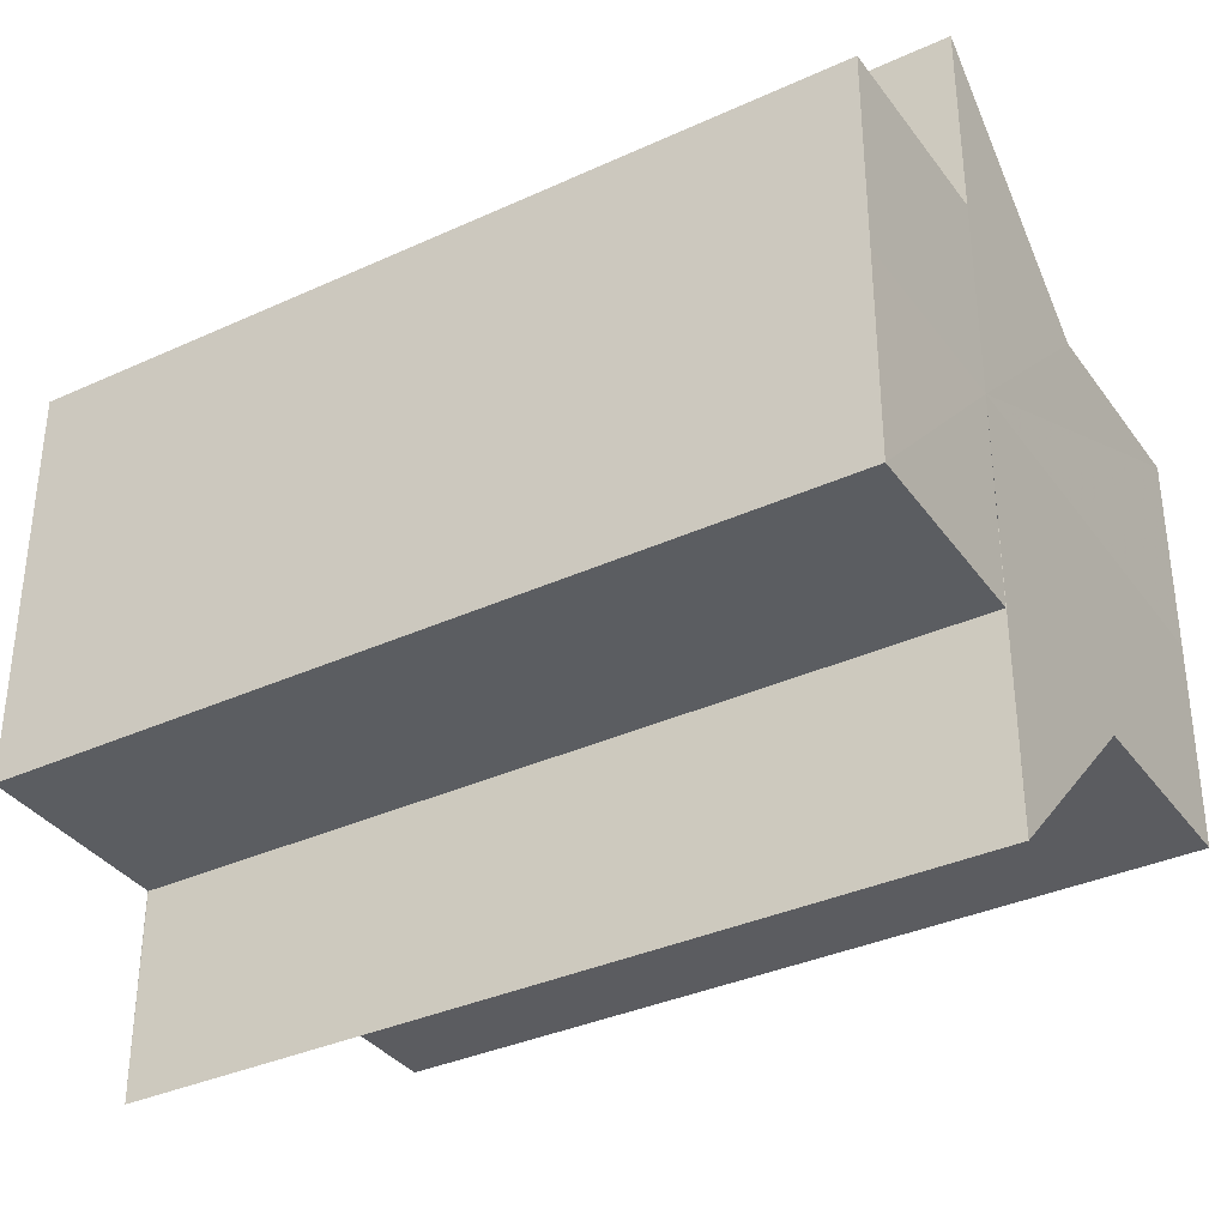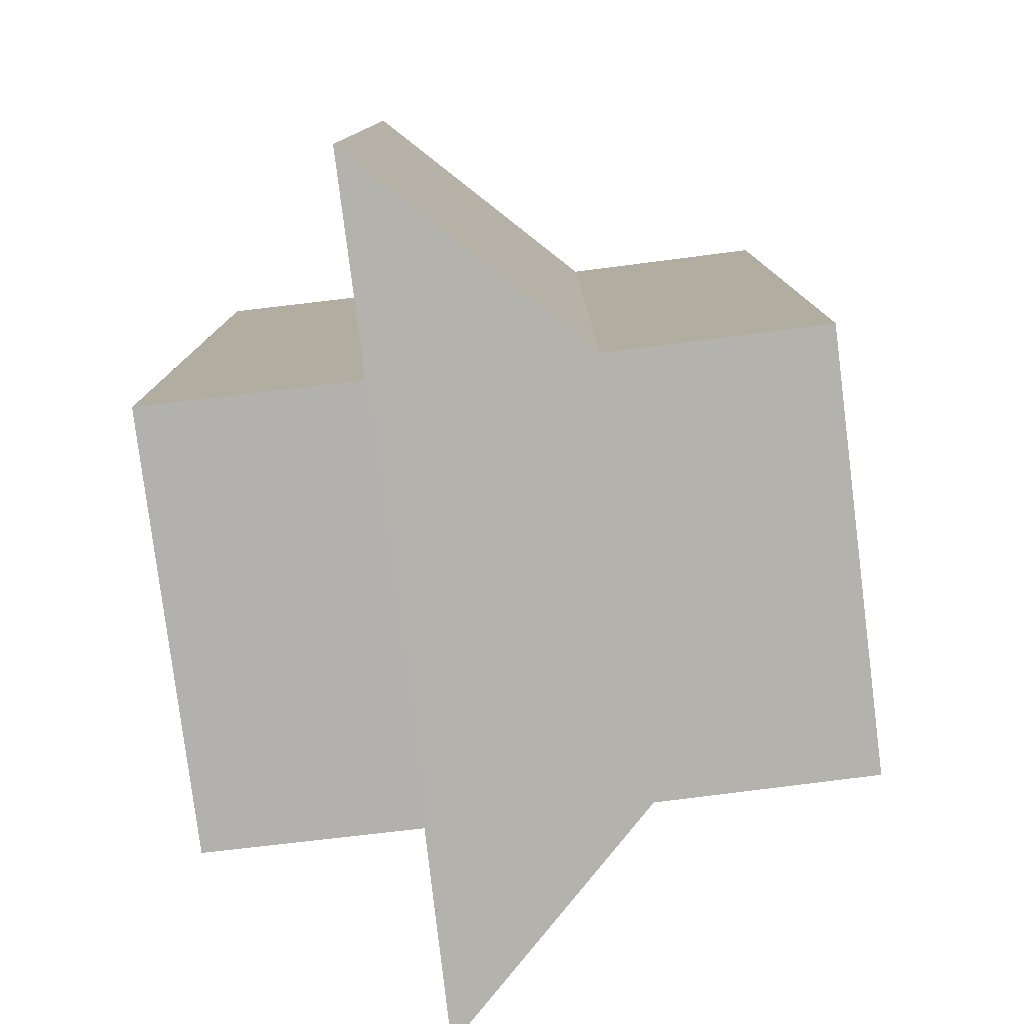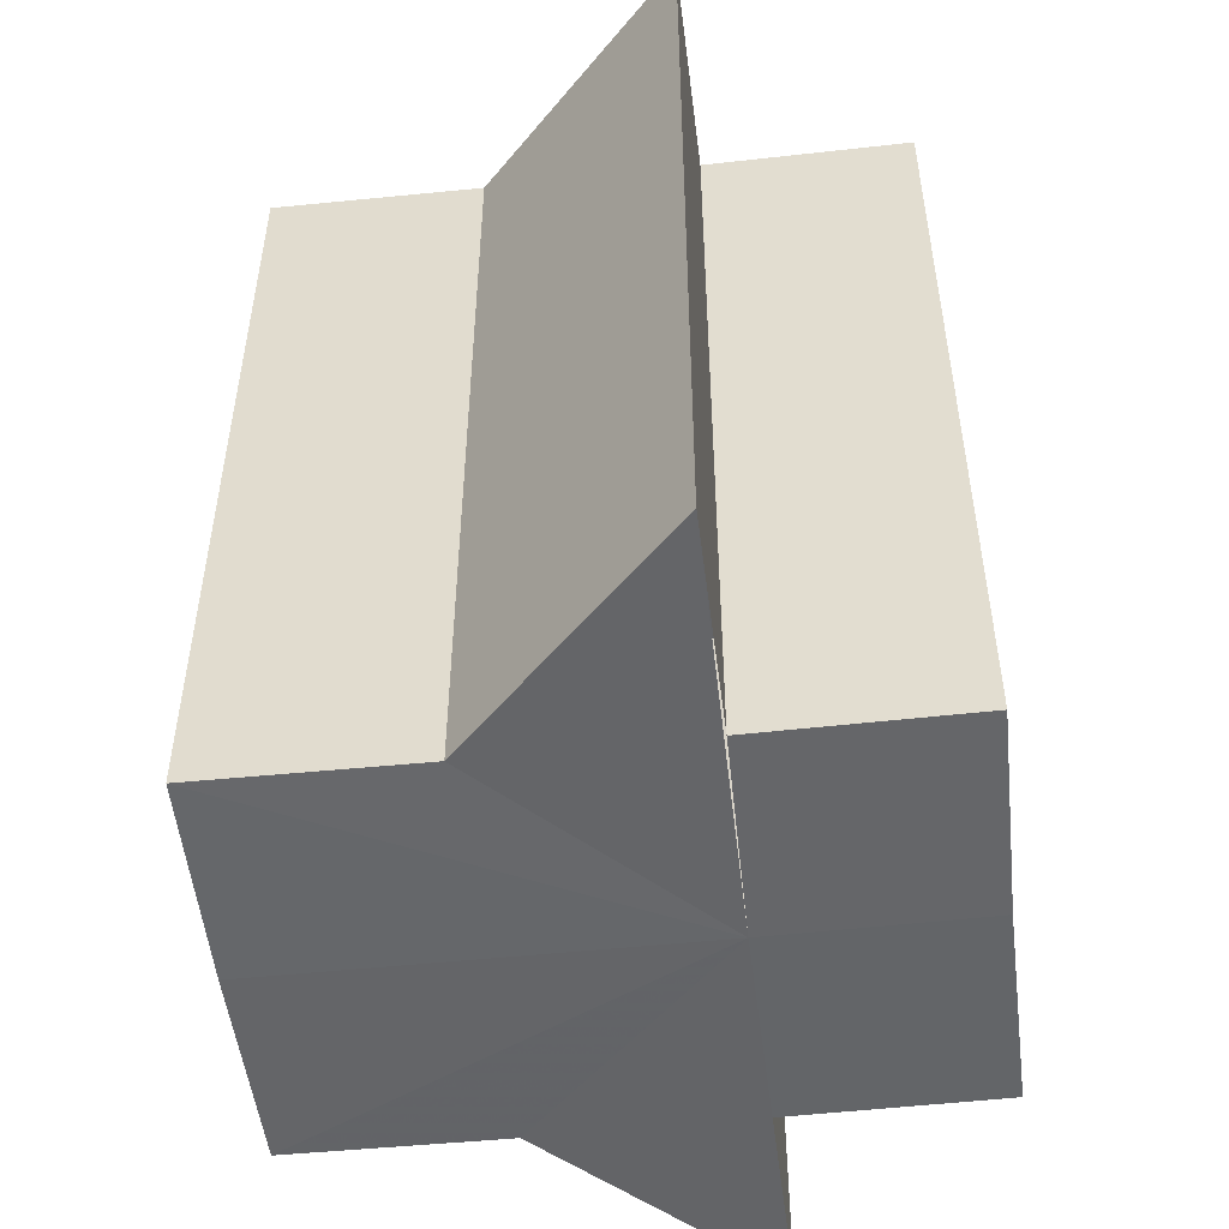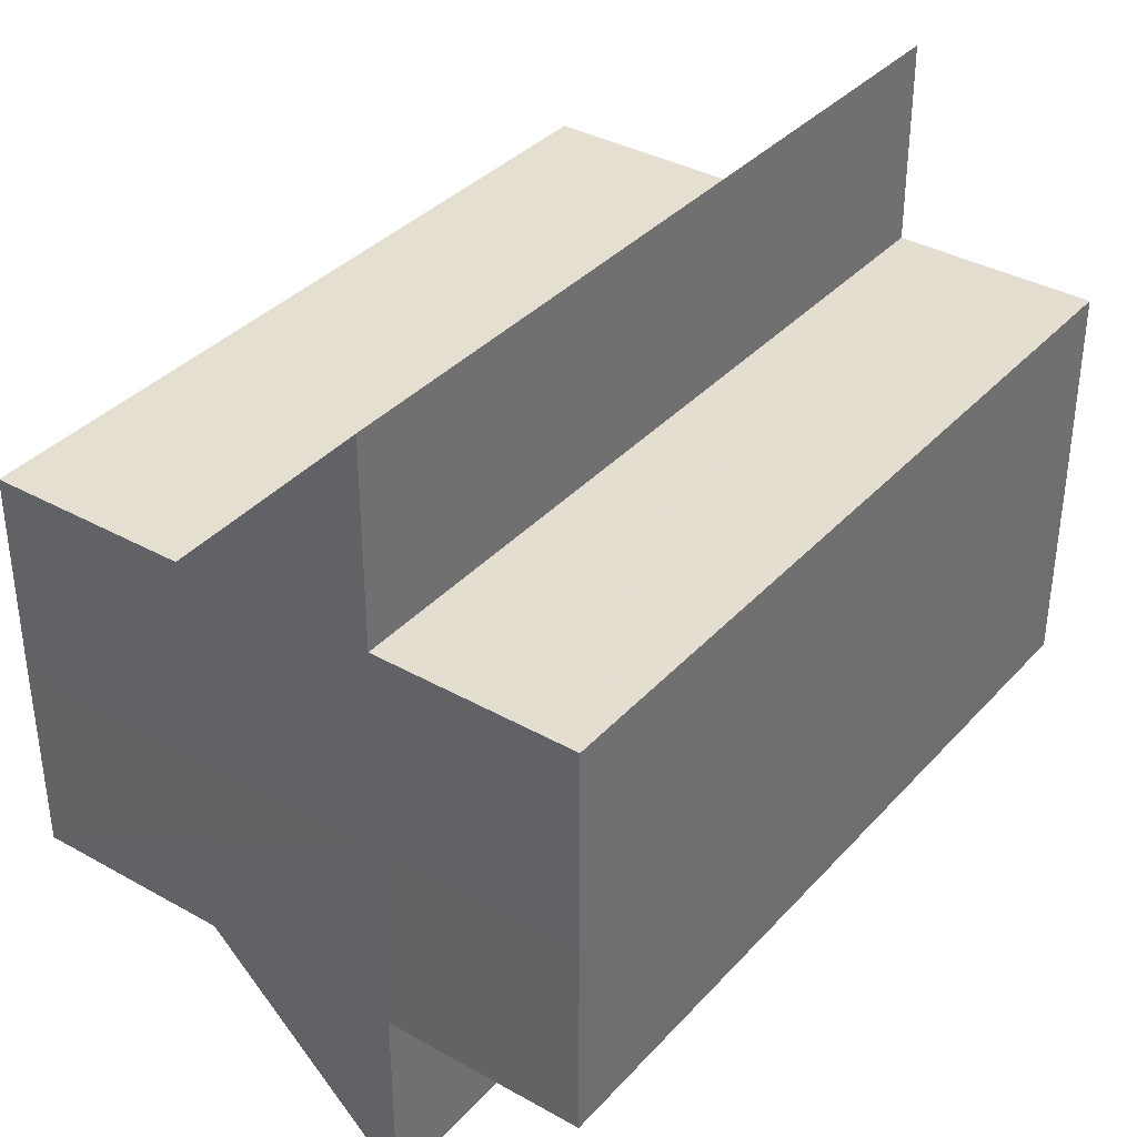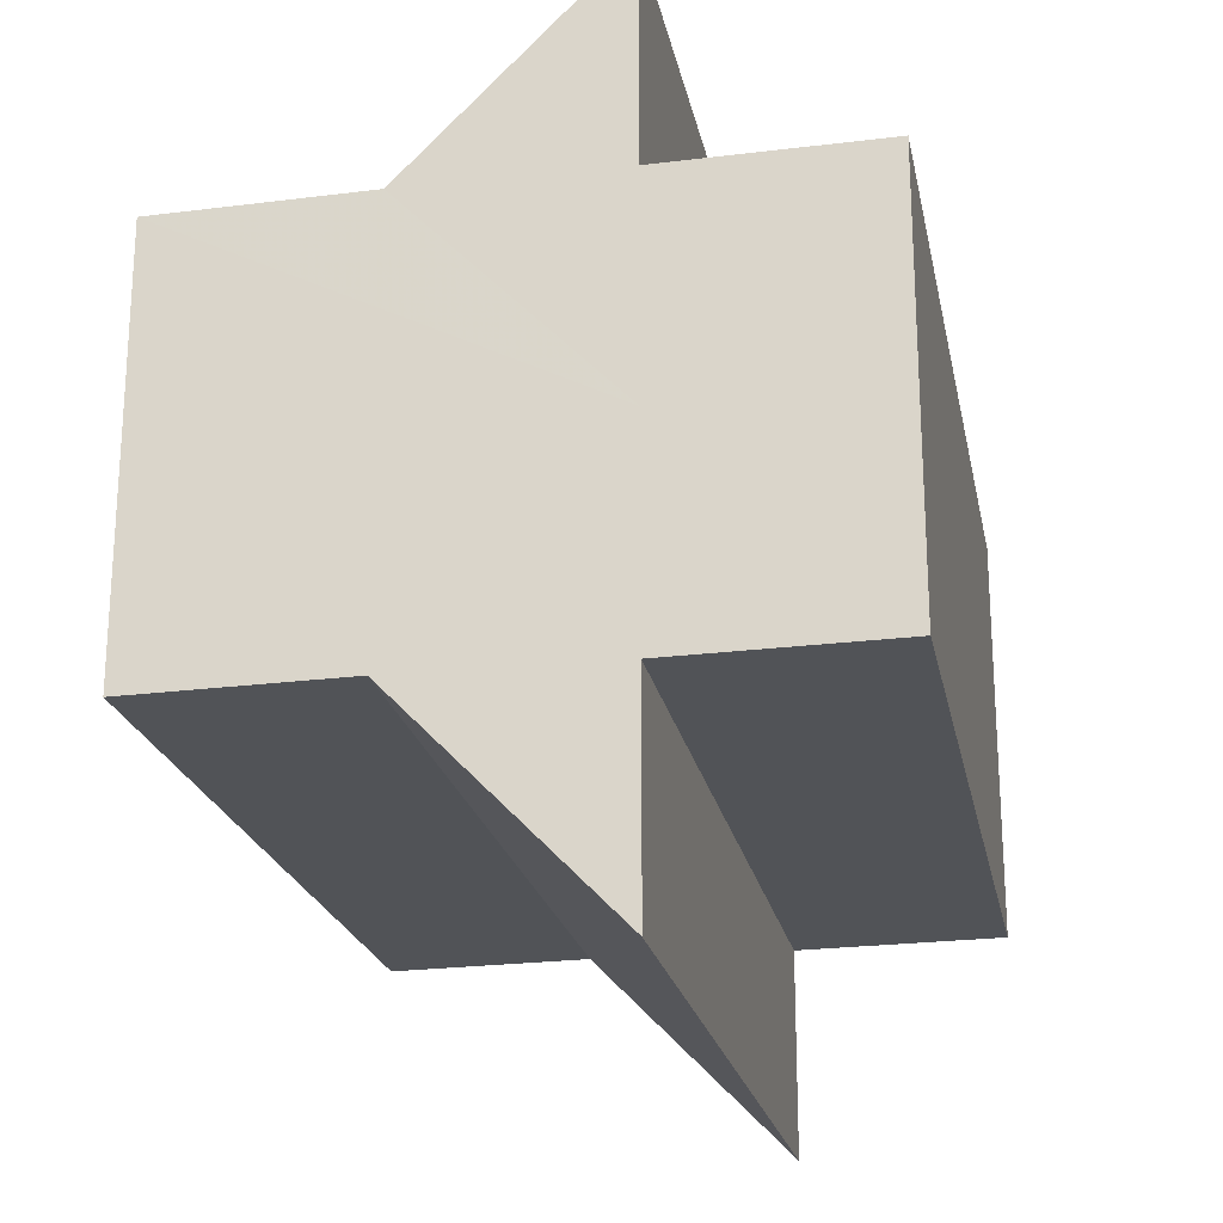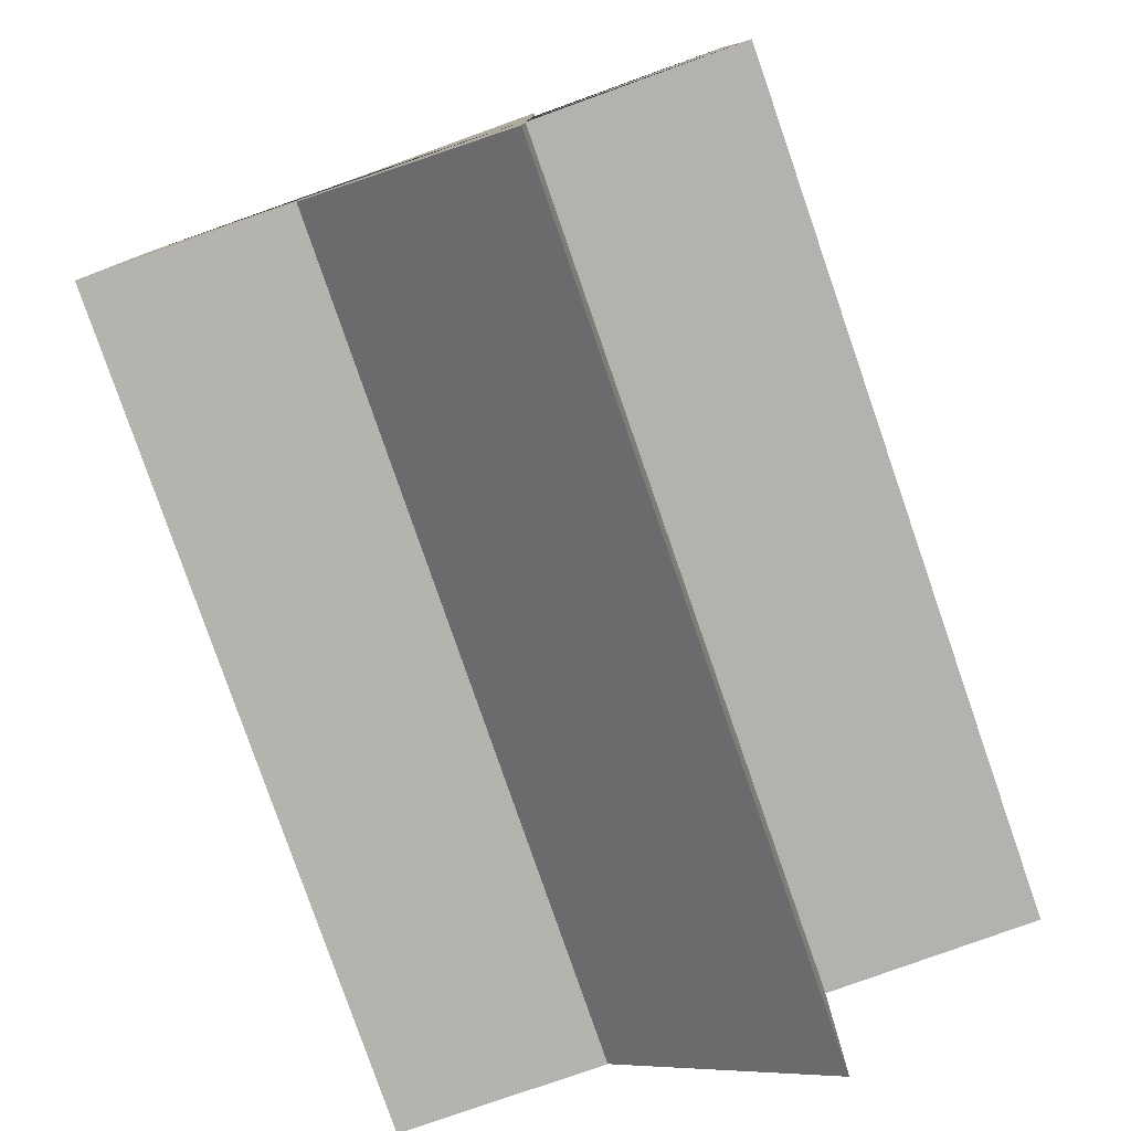
<metadata>
{"format":"obj","ext":"obj","renderer":"f3d","projection":"perspective","resolution":1024,"background":"white","views":[{"elev":-35.3,"azim":121.1,"up":"+Y"},{"elev":-79.4,"azim":-173.1,"up":"+Z"},{"elev":-51.5,"azim":6.7,"up":"+Z"},{"elev":36.2,"azim":36.2,"up":"+Y"},{"elev":-21.8,"azim":11.1,"up":"+Y"},{"elev":-79.8,"azim":19.3,"up":"+Y"}]}
</metadata>
<code>
o 9479
v 2223 1883 20.29
v 2223 1883 20.29
v 2223 1883 20.33
v 2223 1883 20.29
v 2223 1883 20.33
v 2223 1883 20.29
v 2223 1883 20.33
v 2223 1883 20.29
v 2223 1883 20.33
v 2223 1883 20.29
v 2223 1883 20.29
v 2223 1883 20.29
v 2223 1883 20.29
v 2223 1883 20.33
v 2223 1883 20.33
v 2223 1883 20.29
v 2223 1883 20.33
v 2223 1883 20.33
v 2223 1883 20.29
v 2223 1883 20.33
v 2223 1883 20.29
v 2223 1883 20.29
v 2223 1883 20.29
v 2223 1883 20.29
v 2223 1883 20.29
v 2223 1883 20.33
v 2223 1883 20.33
v 2223 1883 20.33
v 2223 1883 20.33
v 2223 1883 20.29
v 2223 1883 20.29
v 2223 1883 20.29
v 2223 1883 20.29
v 2223 1883 20.33
v 2223 1883 20.29
v 2223 1883 20.29
v 2223 1883 20.29
v 2223 1883 20.29
v 2223 1883 20.29
v 2223 1883 20.33
v 2223 1883 20.33
v 2223 1883 20.29
v 2223 1883 20.29
v 2223 1883 20.33
v 2223 1883 20.33
v 2223 1883 20.33
v 2223 1883 20.33
v 2223 1883 20.29
v 2223 1883 20.29
v 2223 1883 20.33
v 2223 1883 20.29
v 2223 1883 20.29
v 2223 1883 20.29
v 2223 1883 20.29
v 2223 1883 20.33
v 2223 1883 20.29
v 2223 1883 20.29
v 2223 1883 20.33
v 2223 1883 20.33
v 2223 1883 20.33
v 2223 1883 20.33
v 2223 1883 20.33
v 2223 1883 20.33
v 2223 1883 20.33
v 2223 1883 20.33
v 2223 1883 20.33
v 2223 1883 20.33
v 2223 1883 20.33
v 2223 1883 20.33
v 2223 1883 20.33
v 2223 1883 20.33
v 2223 1883 20.29
v 2223 1883 20.29
v 2223 1883 20.33
f 1 2 3
f 2 4 5
f 3 6 7
f 7 8 9
f 10 8 11
f 10 12 8
f 10 11 13
f 14 13 15
f 10 16 12
f 17 16 18
f 10 19 16
f 20 21 17
f 10 22 19
f 23 24 20
f 24 25 26
f 27 22 28
f 29 30 27
f 31 32 29
f 32 33 34
f 10 35 36
f 10 37 35
f 10 36 38
f 10 39 37
f 40 36 41
f 42 43 40
f 44 37 45
f 46 39 47
f 48 49 46
f 50 51 44
f 52 53 50
f 53 54 55
f 56 57 58
f 59 38 60
f 61 60 62
f 61 62 63
f 61 63 64
f 61 64 65
f 61 66 67
f 61 68 66
f 61 69 68
f 61 70 69
f 61 71 70
f 61 15 71
f 72 73 74

</code>
